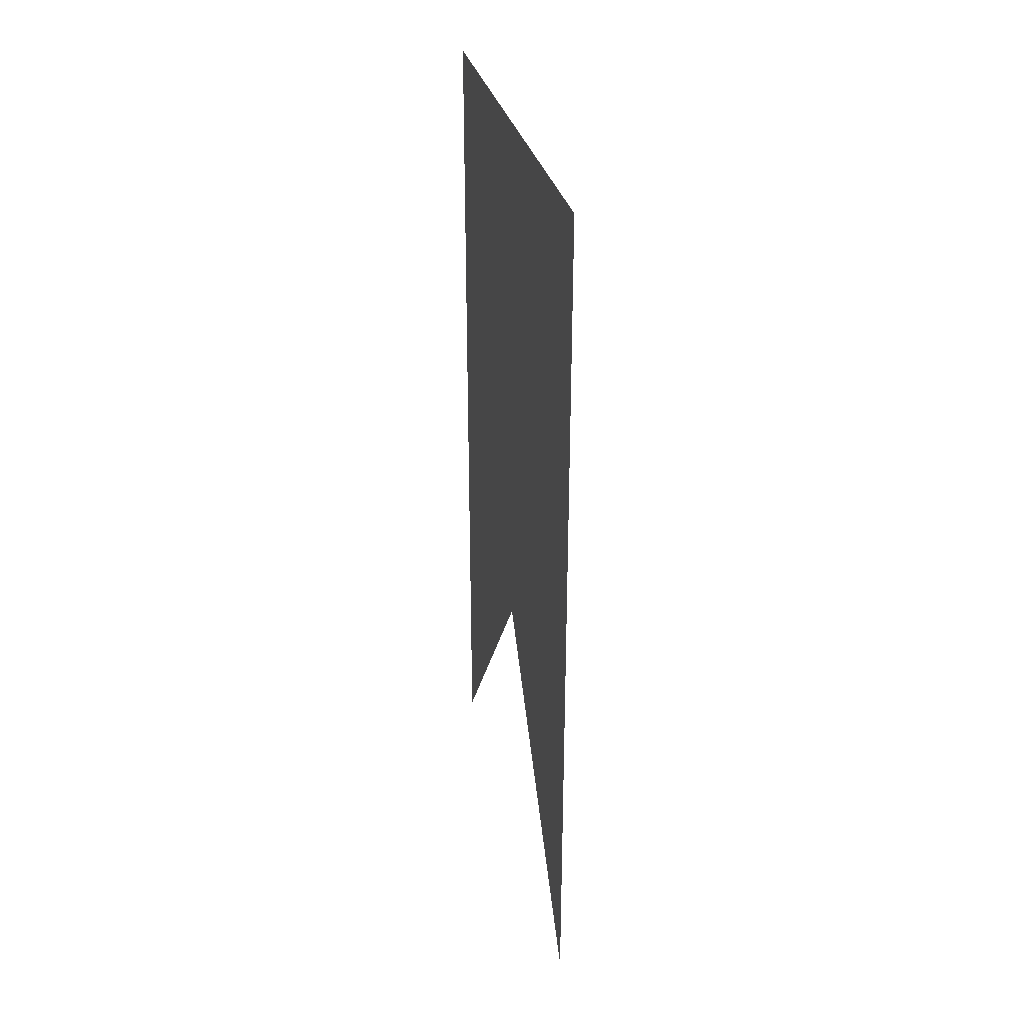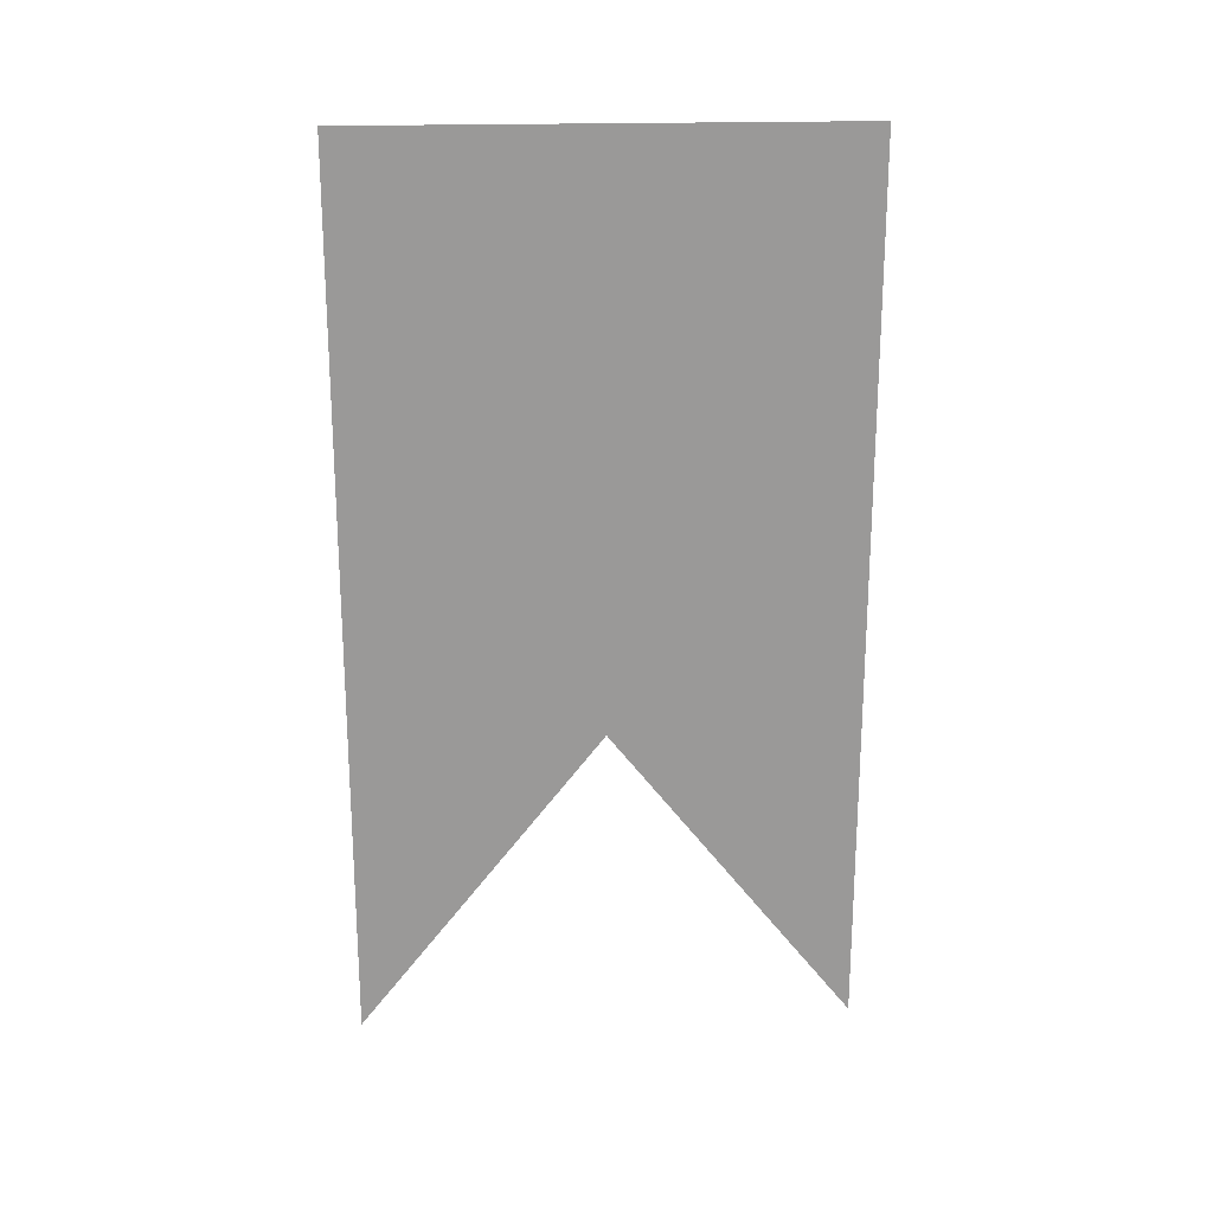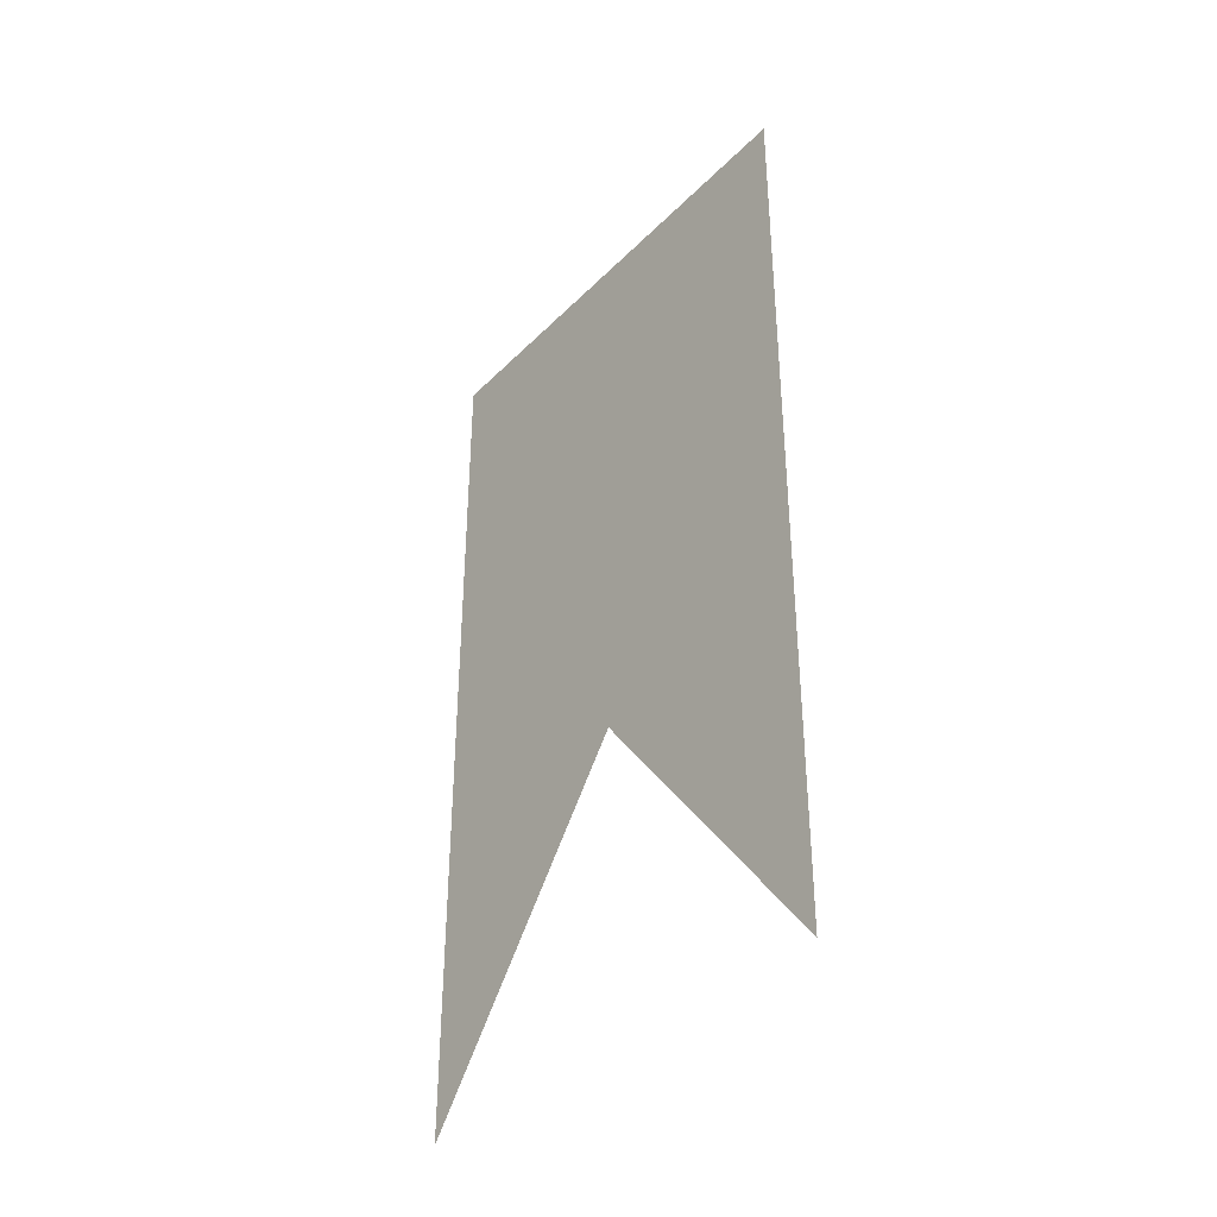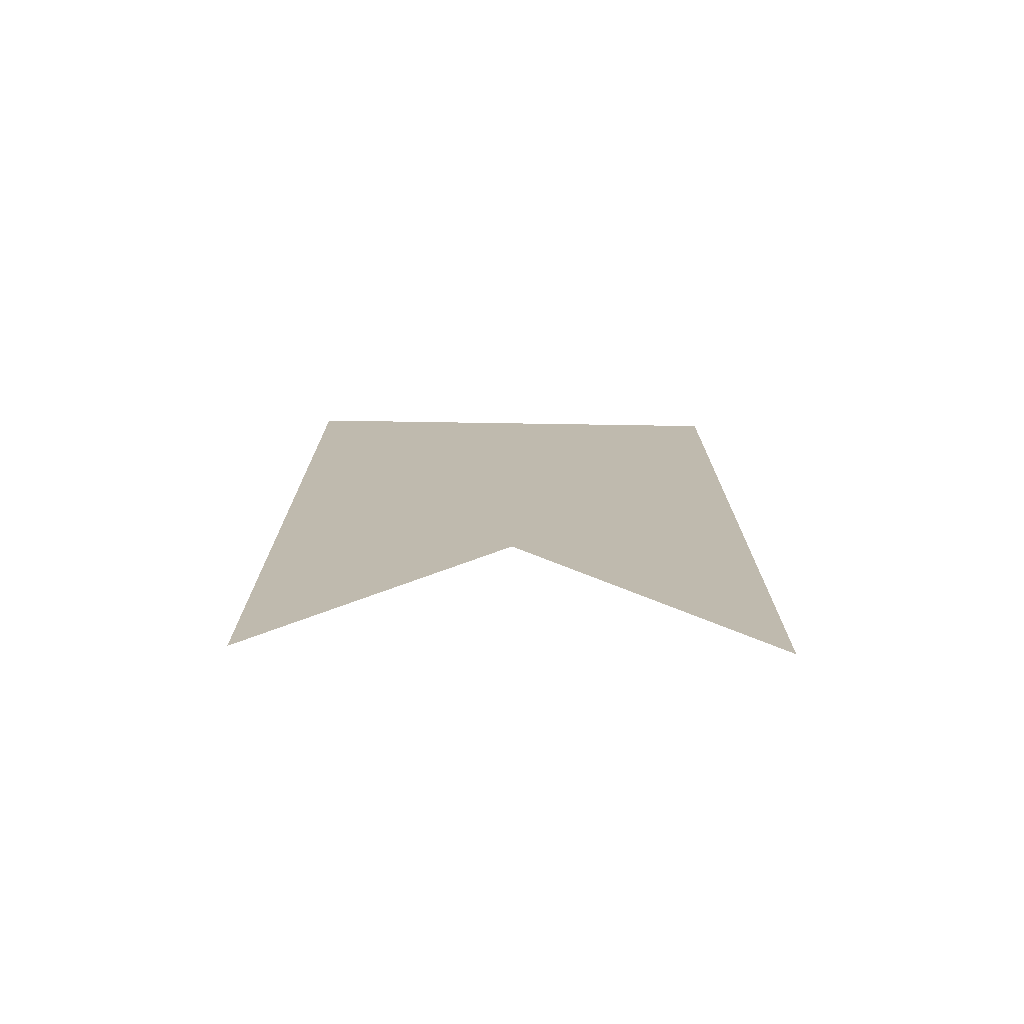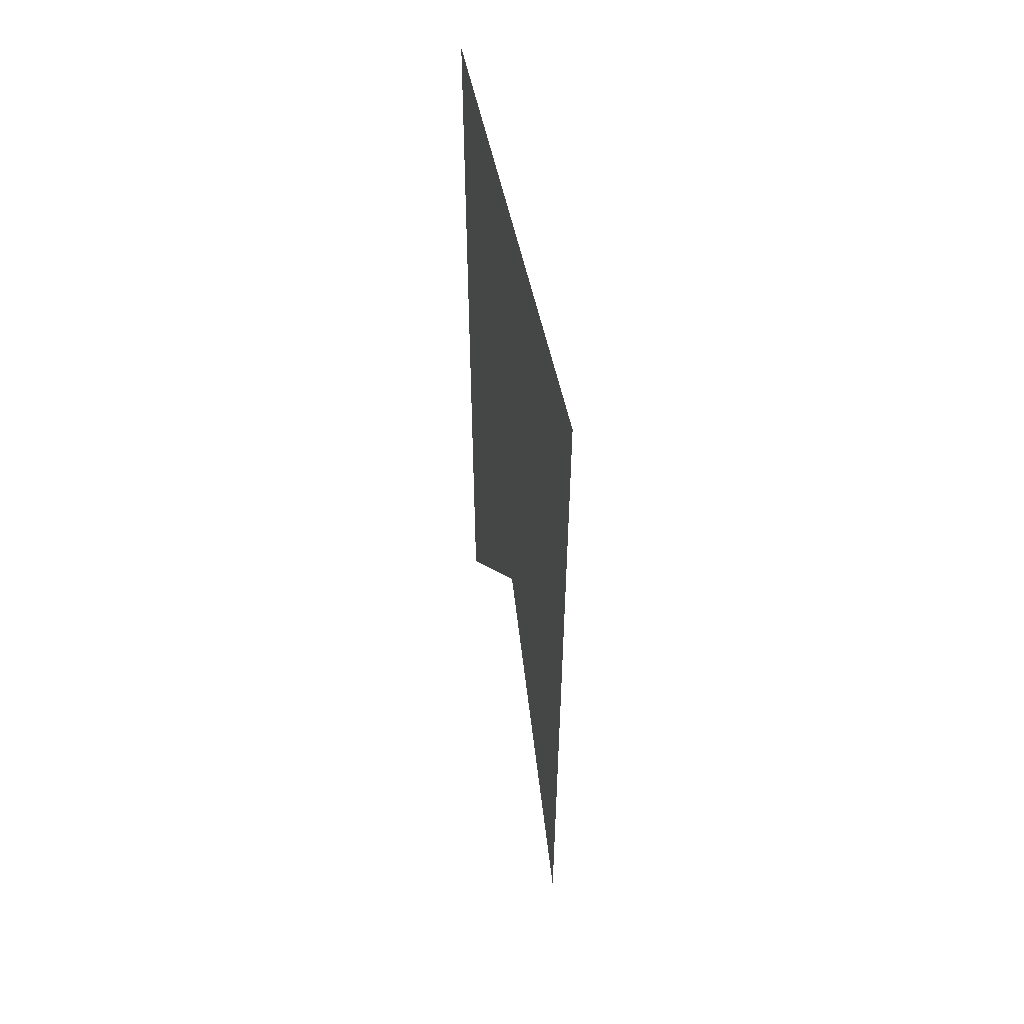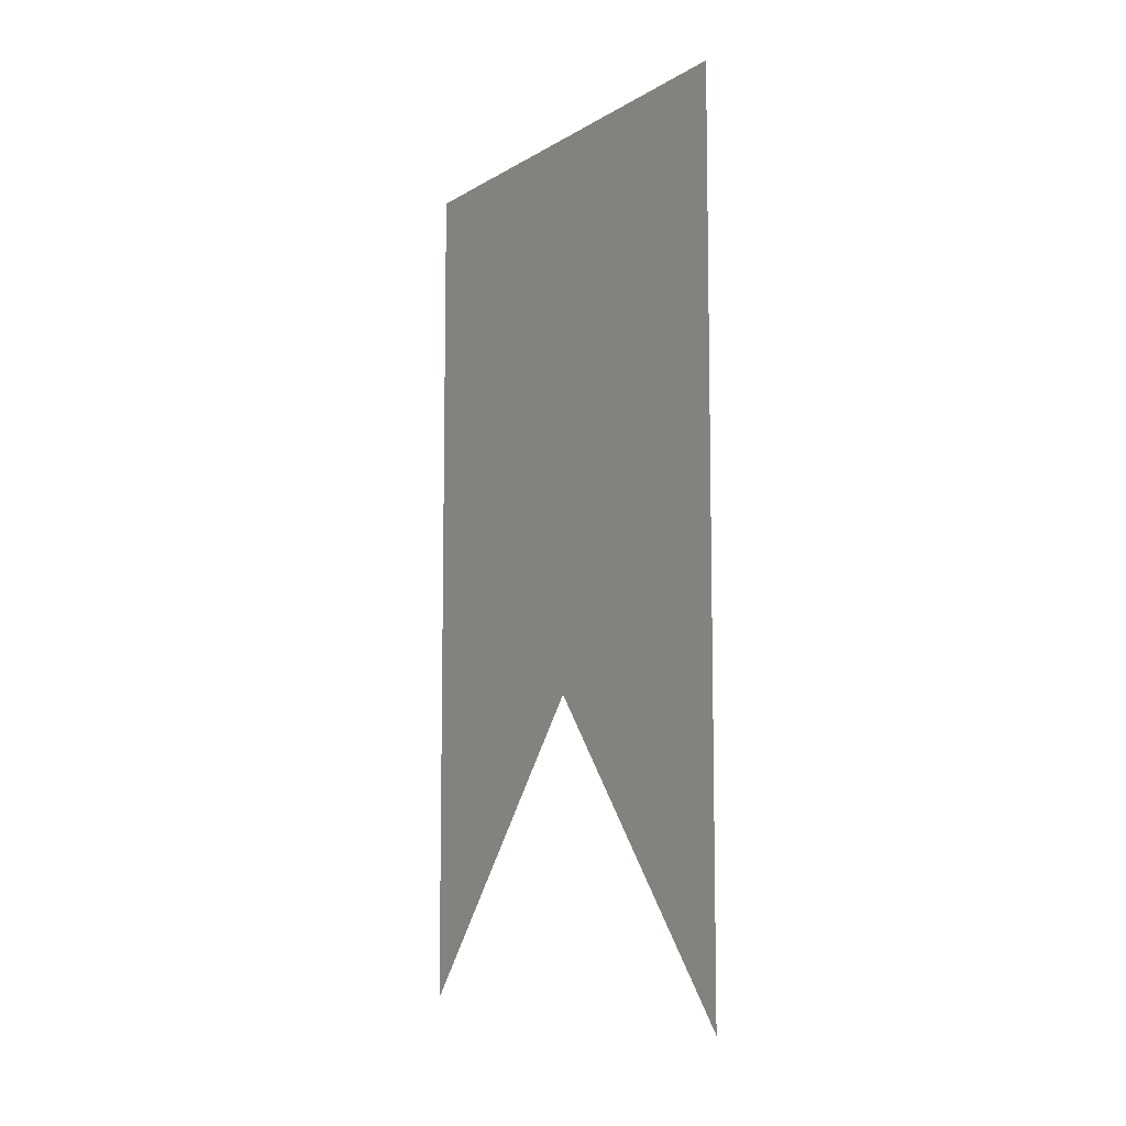
<metadata>
{"format":"obj","ext":"obj","renderer":"f3d","projection":"perspective","resolution":1024,"background":"white","views":[{"elev":31.0,"azim":-12.6,"up":"+Z"},{"elev":21.2,"azim":86.6,"up":"+Z"},{"elev":-36.7,"azim":141.7,"up":"+Z"},{"elev":-74.4,"azim":89.1,"up":"+Z"},{"elev":53.8,"azim":168.3,"up":"+Z"},{"elev":-8.1,"azim":-32.8,"up":"+Z"}]}
</metadata>
<code>
g Flag5.001
v 0 -0.008066 -0.01135
v 0 -0.004033 -0.01135
v 0 -0.004033 -0.01646
v 0 -0.008066 -0.01646
v 0 0 -0.01135
v 0 -0.008066 -0.007773
v 0 -0.004033 -0.007773
v 0 -0.008066 -0.004196
v 0 -0.004033 -0.004196
v 0 -0.008066 -0.000619
v 0 -0.004033 -0.000619
v 0 -0.008066 0.002958
v 0 -0.004033 0.002958
v 0 -0.008066 0.007538
v 0 -0.004033 0.007538
v 0 0 -0.000619
v 0 0 0.002958
v 0 0.004033 -0.000619
v 0 0.004033 -0.004196
v 0 0.008066 -0.004196
v 0 0.008066 -0.000619
v 0 0.004033 0.002958
v 0 0.008066 0.002958
v 0 0.004033 0.007538
v 0 0.008066 0.007538
v 0 0.008066 -0.007773
v 0 0.004033 -0.007773
v 0 0.008066 -0.01135
v 0 0.004033 -0.01135
v 0 0 -0.004196
v 0 0 -0.007773
v 0 0.004033 -0.01646
v 0 0 0.007538
v 0 0.008066 -0.01646
v 0 0.008066 -0.02157
v 0 -0.008066 -0.02157
g Flag5.001_0
f 3 2 1
f 4 3 1
f 3 5 2
f 6 1 2
f 7 6 2
f 7 2 5
f 8 6 7
f 9 8 7
f 10 8 9
f 11 10 9
f 12 10 11
f 13 12 11
f 14 12 13
f 15 14 13
f 13 11 16
f 17 13 16
f 15 13 17
f 16 18 17
f 19 18 16
f 19 20 18
f 20 21 18
f 18 21 22
f 18 22 17
f 21 23 22
f 22 23 24
f 23 25 24
f 26 20 19
f 27 26 19
f 28 26 27
f 29 28 27
f 27 19 30
f 30 19 16
f 31 27 30
f 29 27 31
f 5 29 31
f 32 29 5
f 22 24 33
f 17 22 33
f 30 9 31
f 11 9 30
f 16 11 30
f 9 7 31
f 31 7 5
f 33 15 17
f 34 28 29
f 32 34 29
f 32 35 34
f 4 36 3

</code>
